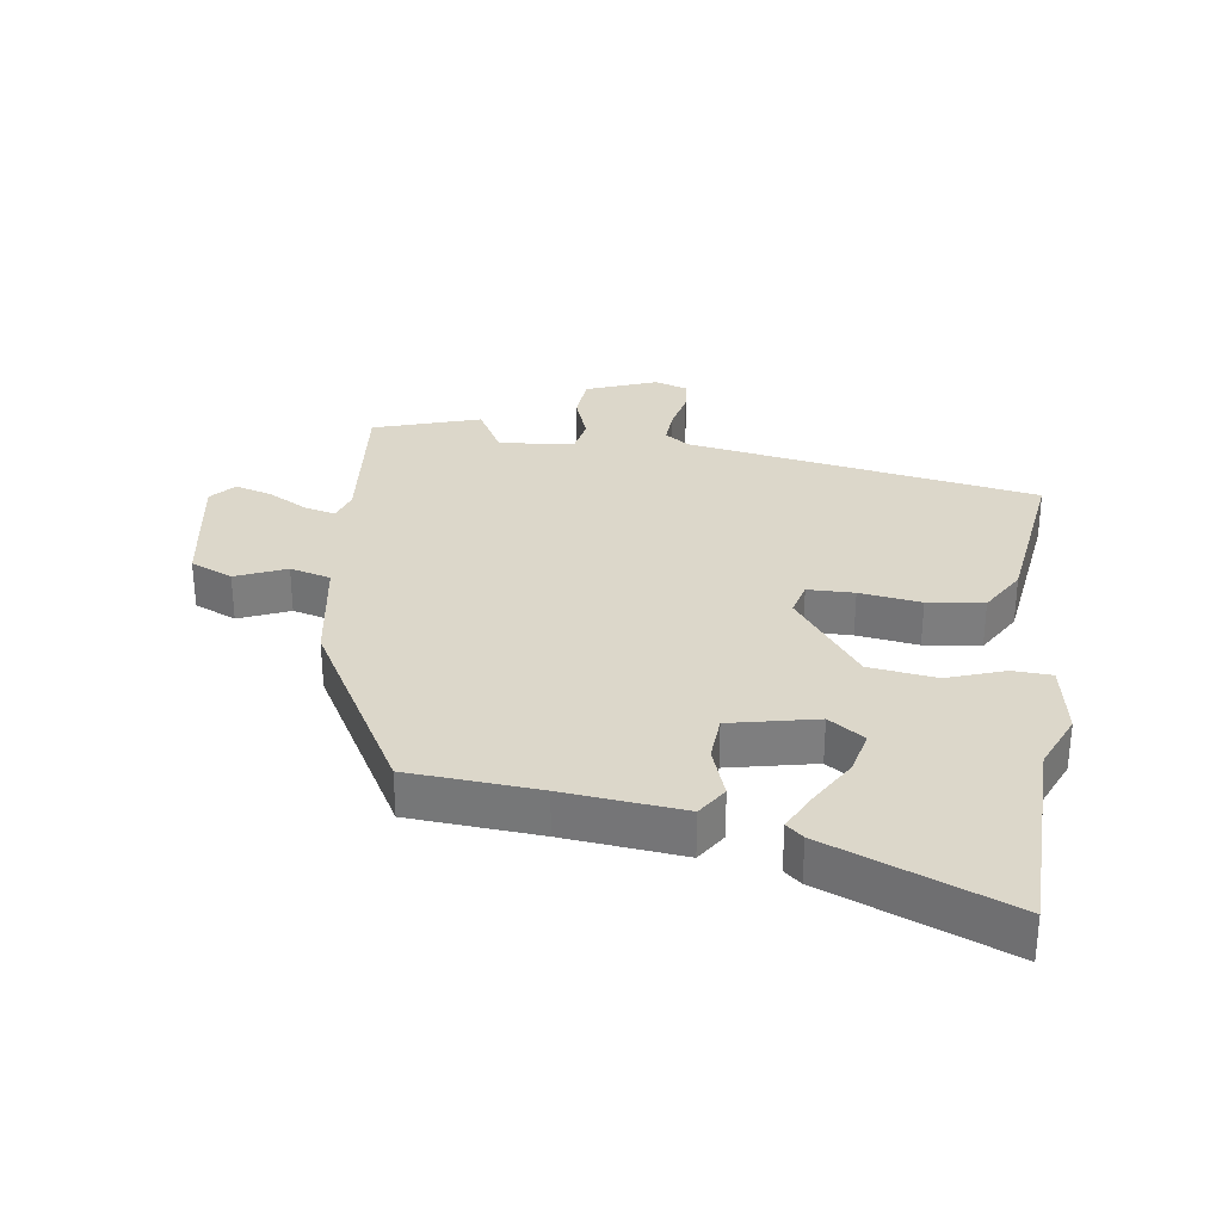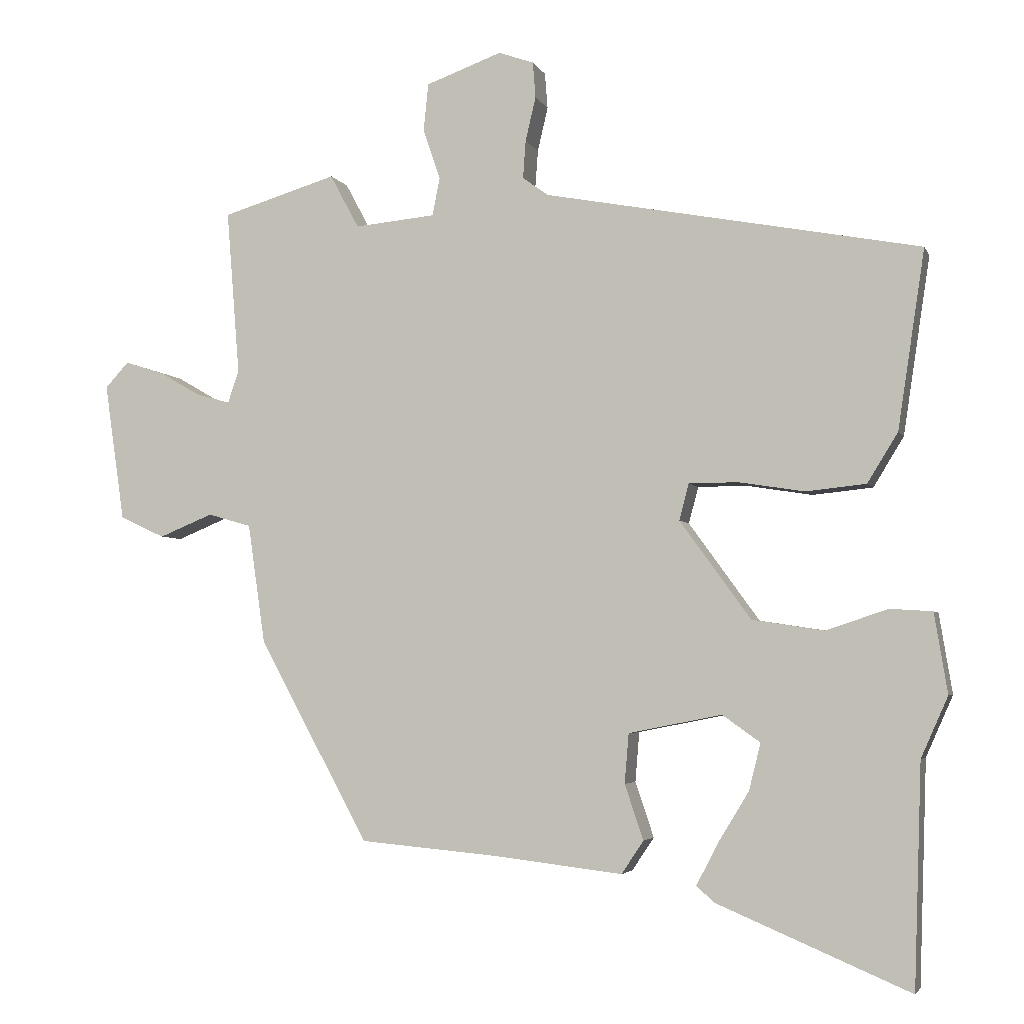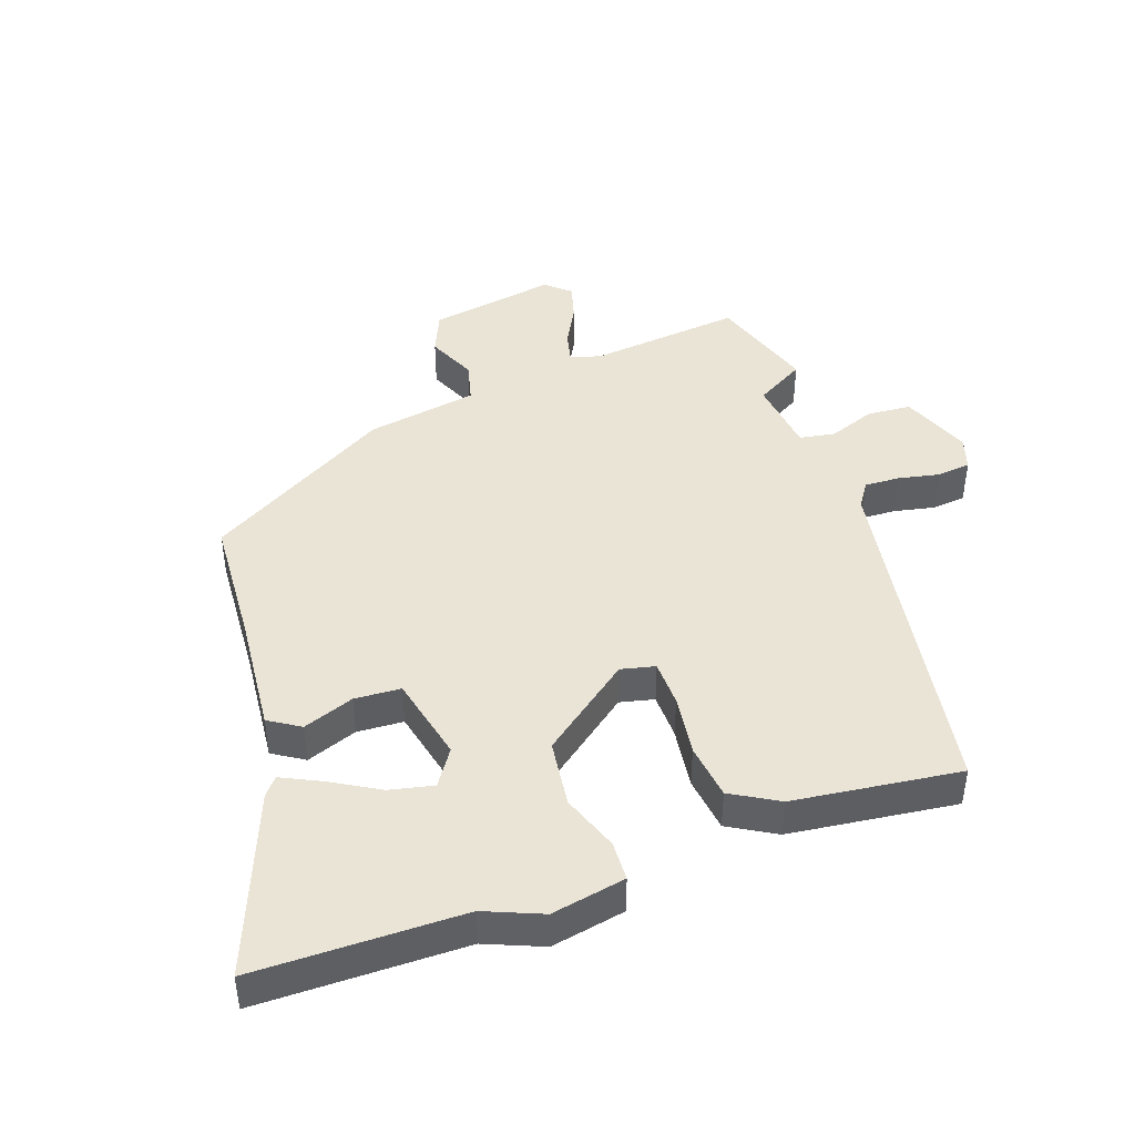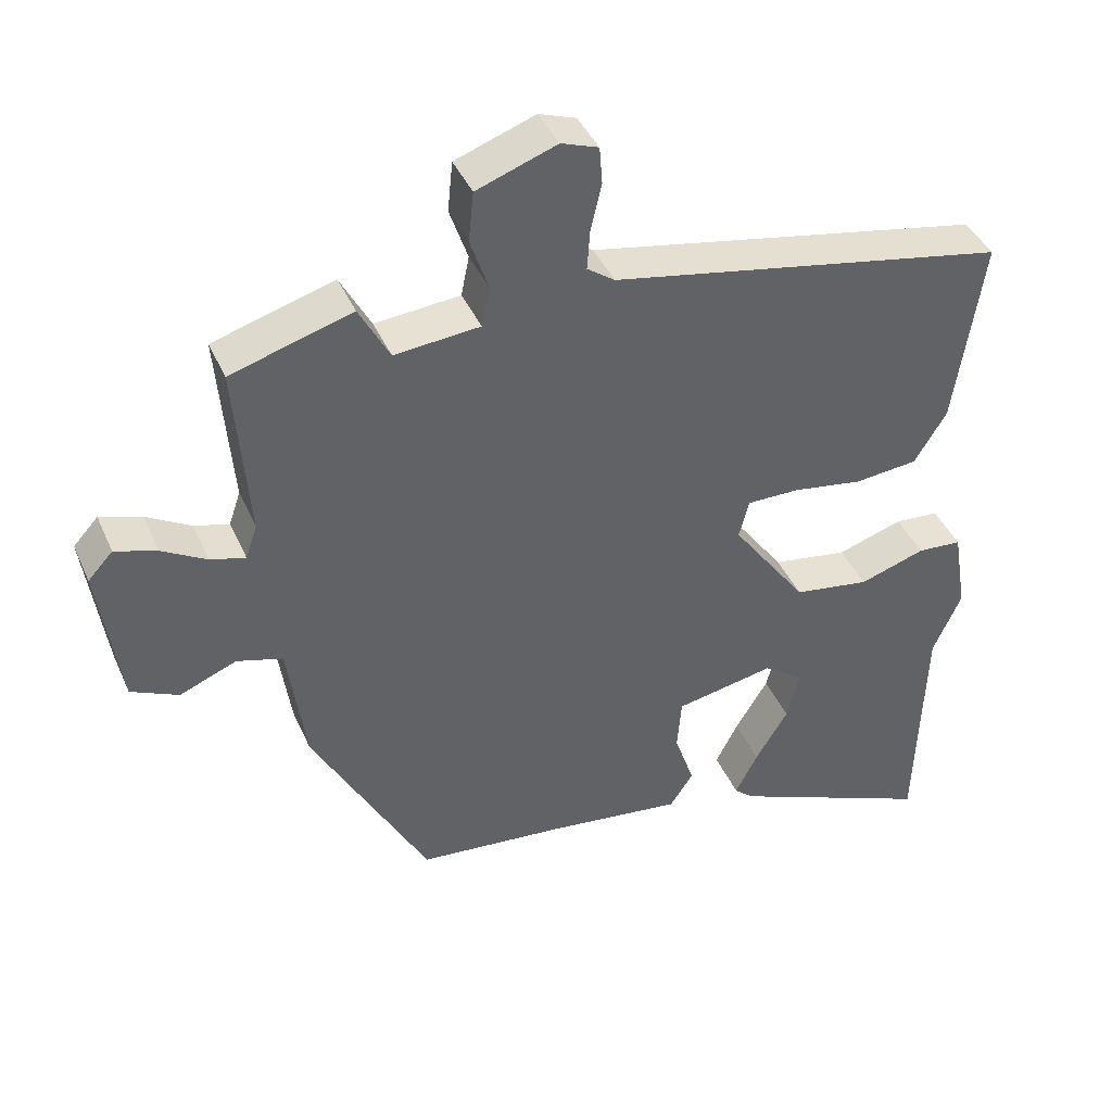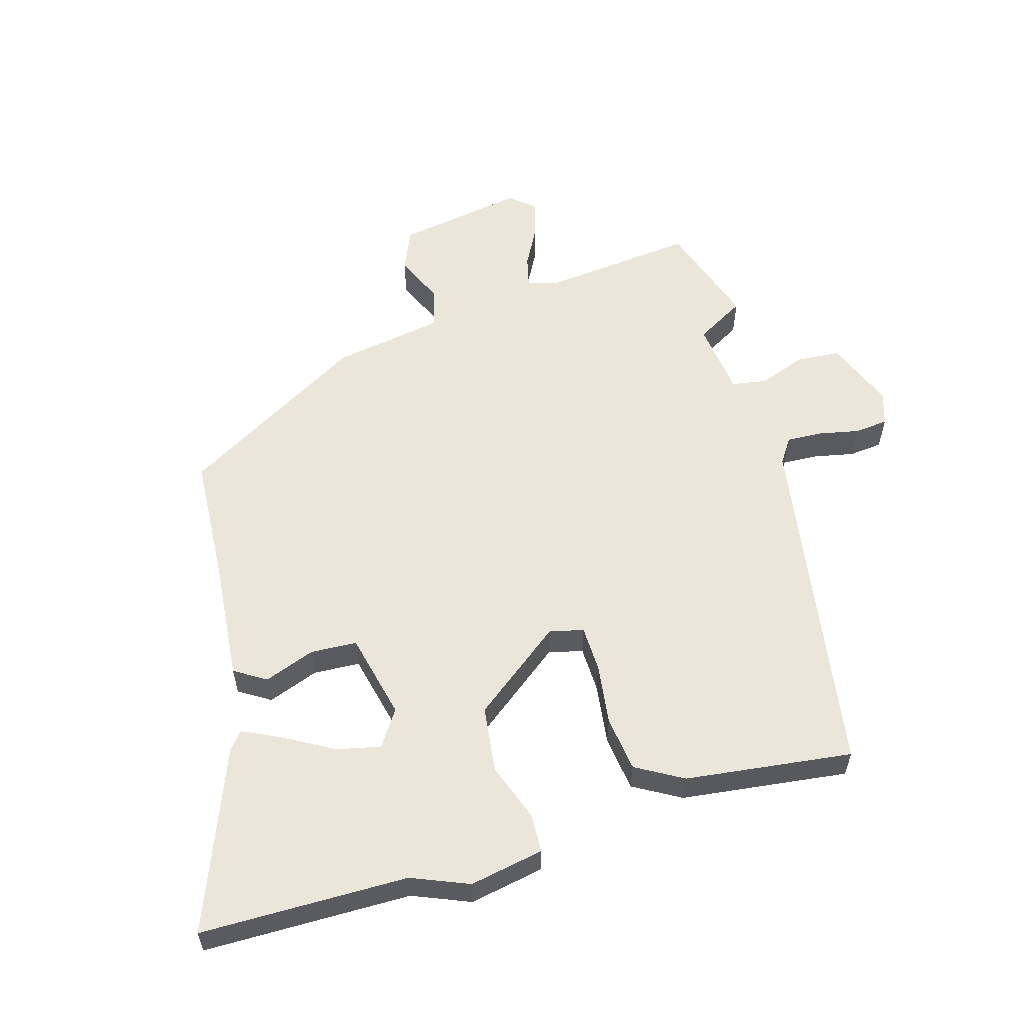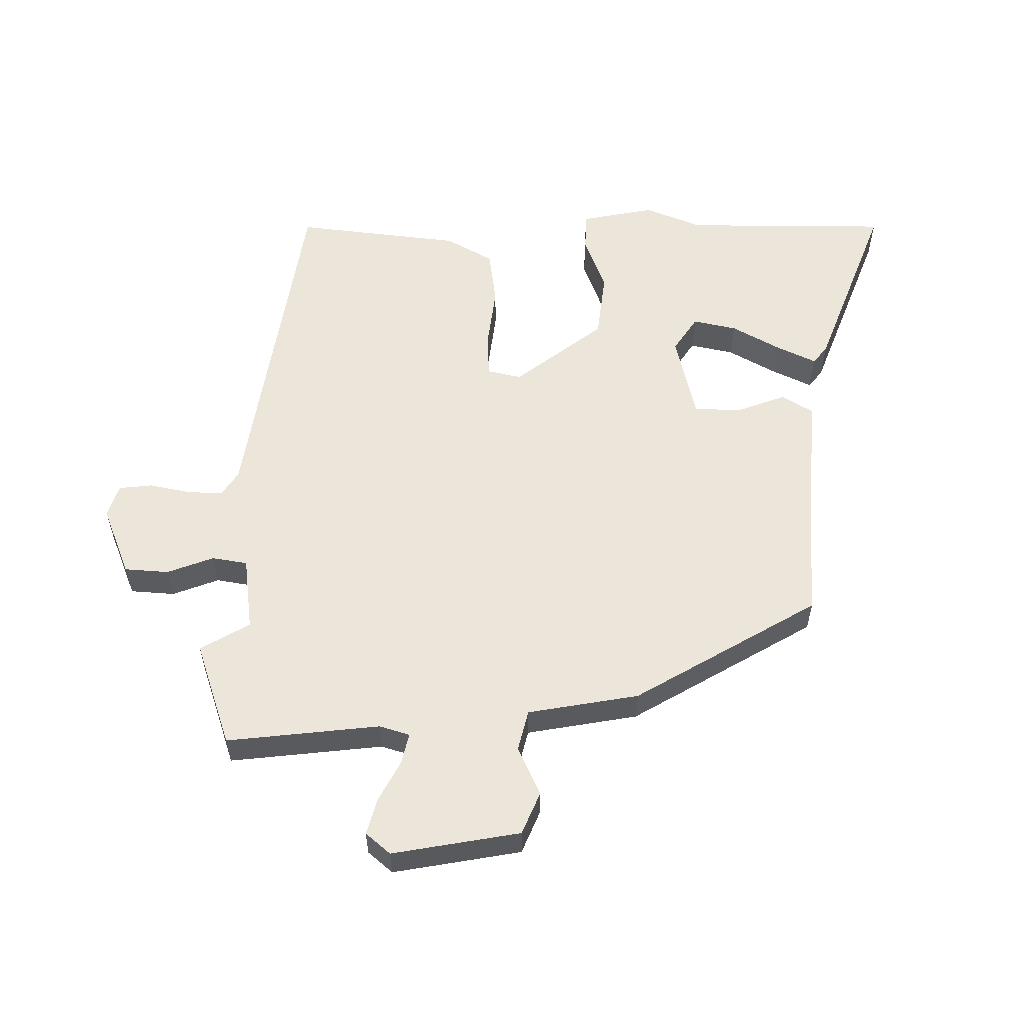
<metadata>
{"format":"obj","ext":"obj","renderer":"f3d","projection":"perspective","resolution":1024,"background":"white","views":[{"elev":30.8,"azim":-172.9,"up":"+Y"},{"elev":-3.8,"azim":-164.5,"up":"+Z"},{"elev":43.9,"azim":-110.9,"up":"+Y"},{"elev":41.3,"azim":157.6,"up":"+Z"},{"elev":57.4,"azim":-107.8,"up":"+Y"},{"elev":56.9,"azim":88.6,"up":"+Y"}]}
</metadata>
<code>
v 0.361 0.07 0.542
v 0.527 0.07 0.492
v 0.508 0.07 0.253
v 0.524 0.07 0.206
v 0.572 0.07 0.219
v 0.633 0.07 0.254
v 0.69 0.07 0.272
v 0.724 0.07 0.235
v 0.695 0.07 0.035
v 0.63 0.07 0.005
v 0.552 0.07 0.037
v 0.489 0.07 0.019
v 0.464 0.07 -0.155
v 0.305 0.07 -0.447
v 0.103 0.07 -0.465
v -0.082 0.07 -0.487
v -0.114 0.07 -0.439
v -0.087 0.07 -0.359
v -0.093 0.07 -0.287
v -0.228 0.07 -0.26
v -0.283 0.07 -0.299
v -0.266 0.07 -0.367
v -0.221 0.07 -0.441
v -0.19 0.07 -0.501
v -0.216 0.07 -0.524
v -0.495 0.07 -0.642
v -0.506 0.07 -0.32
v -0.545 0.07 -0.232
v -0.526 0.07 -0.116
v -0.465 0.07 -0.112
v -0.375 0.07 -0.142
v -0.271 0.07 -0.126
v -0.168 0.07 0.016
v -0.182 0.07 0.069
v -0.254 0.07 0.069
v -0.349 0.07 0.054
v -0.436 0.07 0.063
v -0.48 0.07 0.135
v -0.519 0.07 0.394
v 0.025 0.07 0.496
v 0.063 0.07 0.523
v 0.059 0.07 0.578
v 0.044 0.07 0.642
v 0.048 0.07 0.694
v 0.099 0.07 0.712
v 0.209 0.07 0.672
v 0.216 0.07 0.603
v 0.191 0.07 0.53
v 0.202 0.07 0.475
v 0.319 0.07 0.464
v 0.361 0 0.542
v 0.527 0 0.492
v 0.508 0 0.253
v 0.524 0 0.206
v 0.572 0 0.219
v 0.633 0 0.254
v 0.69 0 0.272
v 0.724 0 0.235
v 0.695 0 0.035
v 0.63 0 0.005
v 0.552 0 0.037
v 0.489 0 0.019
v 0.464 0 -0.155
v 0.305 0 -0.447
v 0.103 0 -0.465
v -0.082 0 -0.487
v -0.114 0 -0.439
v -0.087 0 -0.359
v -0.093 0 -0.287
v -0.228 0 -0.26
v -0.283 0 -0.299
v -0.266 0 -0.367
v -0.221 0 -0.441
v -0.19 0 -0.501
v -0.216 0 -0.524
v -0.495 0 -0.642
v -0.506 0 -0.32
v -0.545 0 -0.232
v -0.526 0 -0.116
v -0.465 0 -0.112
v -0.375 0 -0.142
v -0.271 0 -0.126
v -0.168 0 0.016
v -0.182 0 0.069
v -0.254 0 0.069
v -0.349 0 0.054
v -0.436 0 0.063
v -0.48 0 0.135
v -0.519 0 0.394
v 0.025 0 0.496
v 0.063 0 0.523
v 0.059 0 0.578
v 0.044 0 0.642
v 0.048 0 0.694
v 0.099 0 0.712
v 0.209 0 0.672
v 0.216 0 0.603
v 0.191 0 0.53
v 0.202 0 0.475
v 0.319 0 0.464
f 46 47 48
f 45 46 48
f 44 45 48
f 43 44 48
f 42 43 48
f 41 42 48 49
f 40 41 49
f 39 40 49
f 38 39 49
f 37 38 49
f 36 37 49
f 35 36 49
f 34 35 49 50
f 29 30 31
f 28 29 31
f 27 28 31
f 27 31 32
f 25 26 27
f 24 25 27
f 23 24 27
f 22 23 27
f 21 22 27
f 20 21 27 32
f 19 20 32 33
f 15 16 17 18
f 15 18 19
f 14 15 19
f 13 14 19
f 12 13 19
f 9 10 11
f 8 9 11
f 7 8 11
f 6 7 11
f 5 6 11
f 4 5 11 12
f 12 19 33
f 4 12 33
f 3 4 33
f 50 1 2 3
f 3 33 34 50
f 98 97 96
f 98 96 95
f 98 95 94
f 98 94 93
f 98 93 92
f 99 98 92 91
f 99 91 90
f 99 90 89
f 99 89 88
f 99 88 87
f 99 87 86
f 99 86 85
f 100 99 85 84
f 81 80 79
f 81 79 78
f 81 78 77
f 82 81 77
f 77 76 75
f 77 75 74
f 77 74 73
f 77 73 72
f 77 72 71
f 82 77 71 70
f 83 82 70 69
f 68 67 66 65
f 69 68 65
f 69 65 64
f 69 64 63
f 69 63 62
f 61 60 59
f 61 59 58
f 61 58 57
f 61 57 56
f 61 56 55
f 62 61 55 54
f 83 69 62
f 83 62 54
f 83 54 53
f 53 52 51 100
f 100 84 83 53
f 1 51 52 2
f 2 52 53 3
f 3 53 54 4
f 4 54 55 5
f 5 55 56 6
f 6 56 57 7
f 7 57 58 8
f 8 58 59 9
f 9 59 60 10
f 10 60 61 11
f 11 61 62 12
f 12 62 63 13
f 13 63 64 14
f 14 64 65 15
f 15 65 66 16
f 16 66 67 17
f 17 67 68 18
f 18 68 69 19
f 19 69 70 20
f 20 70 71 21
f 21 71 72 22
f 22 72 73 23
f 23 73 74 24
f 24 74 75 25
f 25 75 76 26
f 26 76 77 27
f 27 77 78 28
f 28 78 79 29
f 29 79 80 30
f 30 80 81 31
f 31 81 82 32
f 32 82 83 33
f 33 83 84 34
f 34 84 85 35
f 35 85 86 36
f 36 86 87 37
f 37 87 88 38
f 38 88 89 39
f 39 89 90 40
f 40 90 91 41
f 41 91 92 42
f 42 92 93 43
f 43 93 94 44
f 44 94 95 45
f 45 95 96 46
f 46 96 97 47
f 47 97 98 48
f 48 98 99 49
f 49 99 100 50
f 50 100 51 1

</code>
